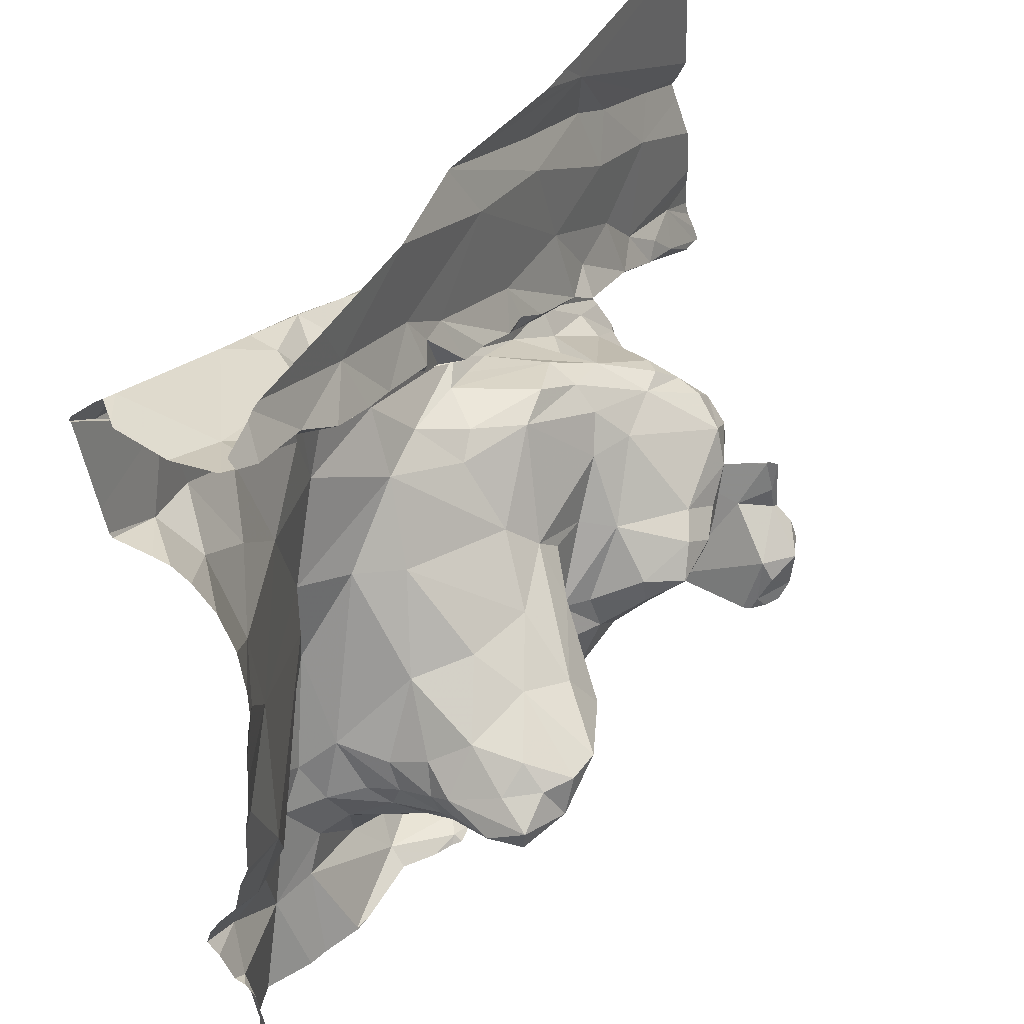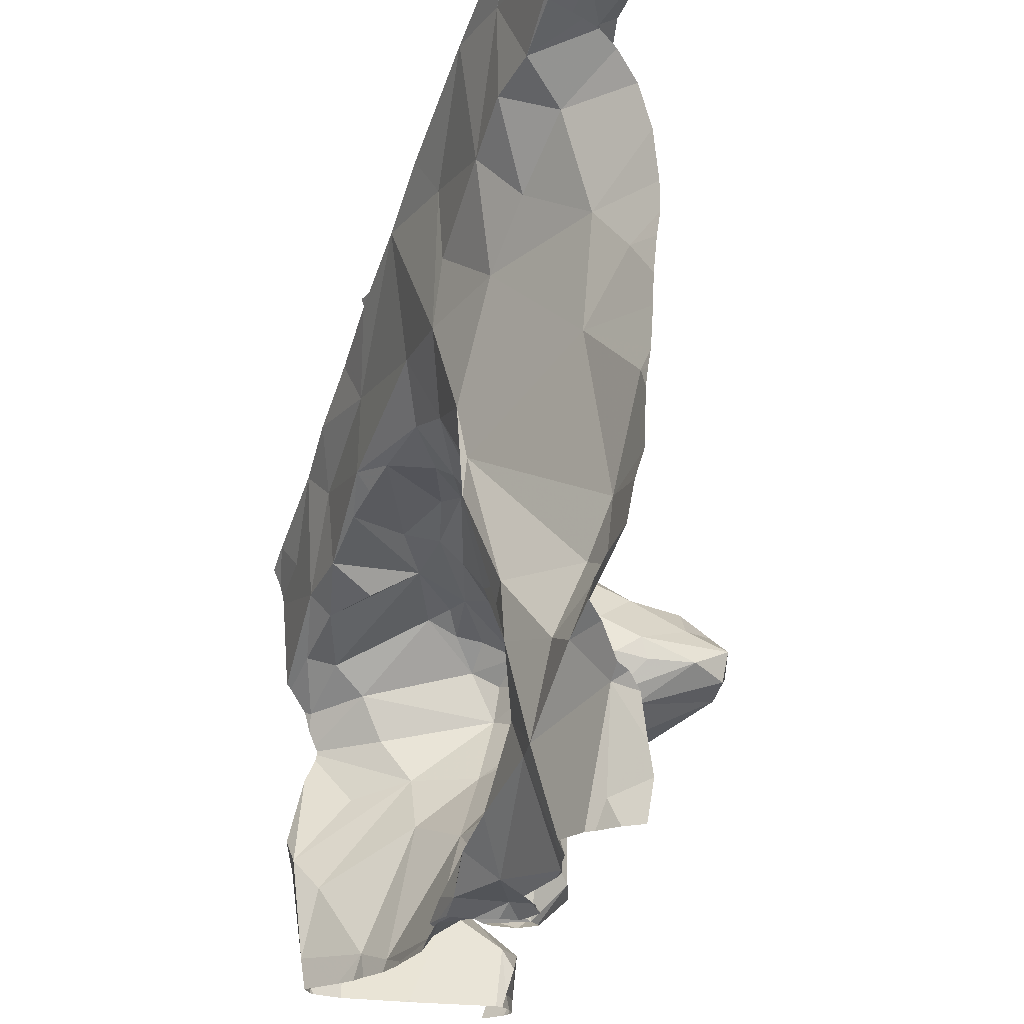
<metadata>
{"format":"obj","ext":"obj","renderer":"f3d","projection":"perspective","resolution":1024,"background":"white","views":[{"elev":44.6,"azim":110.4,"up":"+Y"},{"elev":-21.2,"azim":61.9,"up":"+Y"}]}
</metadata>
<code>
v -46.88 269.7 502.8
v -46.88 269.7 502.9
v -46.88 269.7 502.9
v -47.54 270 502.6
v -48.63 268.1 502
v -48.65 268.2 502
v -48.02 270 502.5
v -48.05 270 502.5
v -46.95 270 502.9
v -48.68 268.1 502.5
v -48.74 268.4 502.6
v -46.88 269.7 502.8
v -46.88 269.8 502.9
v -46.88 269.5 502.7
v -46.88 269.6 502.7
v -48.67 268.1 502.3
v -47.54 270 502.6
v -46.9 270 502.9
v -48.79 268.5 502.1
v -48.75 268.3 502.2
v -46.88 268.9 502.7
v -48.77 268.4 502.1
v -48.65 268.2 502
v -48.72 268.1 502
v -48.71 268.2 502
v -46.98 270 502.6
v -48.46 268.1 502.5
v -48.65 268.2 502.6
v -48.26 268.1 502.5
v -48.35 268.1 502.5
v -48.78 268.3 502.1
v -46.88 270 502.8
v -46.93 270 502.9
v -48.79 270 502.4
v -48.66 268.3 502.5
v -48.5 268.5 502.4
v -48.26 270 502.5
v -46.9 270 502.9
v -47.29 268.1 502.6
v -48.69 270 502.4
v -46.88 270 502.9
v -47.81 270 502.6
v -47.79 270 502.6
v -47.8 268.1 502.4
v -47.71 268.1 502.6
v -47.66 268.3 502.5
v -47.78 268.3 502.4
v -47.84 268.2 502.4
v -47.92 268.4 502.4
v -47.71 268.2 502.4
v -47.45 268.3 502.6
v -47.67 268.2 502.6
v -47.6 268.3 502.4
v -47.69 268.3 502.4
v -47.58 268.2 502.7
v -47.52 268.1 502.7
v -47.68 268.1 502.7
v -47.25 270 502.6
v -47.84 268.1 502.6
v -47.75 268.1 502.7
v -48.06 268.1 502.5
v -47.79 270 502.6
v -47.96 268.2 502.4
v -47.67 268.1 502.6
v -47.58 270 502.6
v -47.54 270 502.6
v -47.79 270 502.6
v -48.12 270 502.5
v -47.01 270 502.6
v -47.62 268.1 502.5
v -47.04 270 502.6
v -47.78 268.1 502.6
v -47.77 268.2 502.4
v -47.89 268.2 502.5
v -47.99 268.4 502.3
v -47.66 268.4 502.4
v -48.19 270 502.5
v -47.65 268.2 502.7
v -47.31 268.4 502.7
v -47.26 268.3 502.7
v -47.25 268.5 502.8
v -47.16 268.3 502.8
v -47.83 268.1 502.5
v -47.37 268.4 502.7
v -47.46 268.2 502.7
v -48.31 268.4 502.3
v -47.47 268.4 502.4
v -48.65 270 502.4
v -48.73 270 502.4
v -46.95 268.1 502.7
v -46.92 268.3 502.7
v -46.98 268.4 502.8
v -48.62 268.1 502.1
v -48.62 268.1 502.1
v -48.65 268.1 502
v -46.88 268.4 502.7
v -46.88 268.8 502.7
v -46.88 268.6 502.8
v -46.88 269.2 502.7
v -46.88 269.3 502.6
v -48.7 268.6 502.4
v -46.88 269.6 502.7
v -48.59 268.6 502.3
v -48.66 268.7 502.4
v -48.49 268.8 502.1
v -48.51 268.8 502.1
v -48.53 268.9 502.2
v -48.26 269.1 502.5
v -48.36 269.1 502.4
v -48.4 268.9 502.1
v -48.46 268.9 502.2
v -48.24 268.7 502.1
v -48.29 268.8 502.1
v -48.31 268.7 502.1
v -48.37 268.8 502.1
v -48.68 268.9 502.6
v -48.54 269 502.6
v -48.77 268.8 502.5
v -48.49 269 502.3
v -48.64 268.9 502.5
v -48.65 268.8 502.4
v -48.51 269 502.6
v -48.36 269 502.3
v -48.23 269.1 502.4
v -48.21 269 502.4
v -48.43 269 502.3
v -48.21 268.7 502.1
v -48.21 268.8 502.1
v -48.48 269 502.3
v -48.14 268.8 502.1
v -48.46 268.6 502.2
v -48.23 269 502.3
v -48.41 269 502.5
v -48.38 269.1 502.7
v -48.23 269.1 502.7
v -47.39 268.6 502.6
v -47.49 268.8 502.6
v -47.38 268.6 502.7
v -47.95 268.8 502.4
v -47.89 268.9 502.4
v -48.04 268.7 502.2
v -48 268.6 502.3
v -48.04 268.6 502.2
v -47.09 268.5 502.8
v -48.02 269.1 502.5
v -47.84 269 502.5
v -48.01 268.6 502.3
v -47.61 268.6 502.2
v -47.76 268.5 502.3
v -47.71 268.6 502.2
v -47.88 268.6 502.4
v -47.94 268.7 502.4
v -47.86 268.7 502.3
v -47.34 268.6 502.4
v -47.38 268.5 502.5
v -47.31 268.6 502.3
v -47.36 268.6 502.5
v -48.08 268.7 502.1
v -47.57 268.4 502.3
v -47.33 268.5 502.7
v -47.37 268.5 502.6
v -47.43 269.1 502.8
v -47.41 268.9 502.8
v -47.34 268.6 502.4
v -47.32 268.6 502.2
v -47.36 268.6 502.3
v -47.43 268.7 502.4
v -47.58 268.8 502.5
v -47.86 268.5 502.4
v -47.39 268.7 502.5
v -47.62 269 502.6
v -47.73 268.8 502.4
v -47.41 268.9 502.8
v -47.4 268.5 502.2
v -47.43 268.7 502.3
v -47.57 268.8 502.3
v -47.39 268.5 502.4
v -47.42 268.4 502.5
v -48.06 268.8 502.4
v -48.09 268.5 502.3
v -47.85 268.8 502.3
v -48.09 268.8 502.3
v -48.15 269 502.4
v -48.12 268.6 502.2
v -47.66 268.7 502.3
v -47.53 268.7 502.1
v -47.33 268.5 502.2
v -47.42 268.6 502.2
v -47.4 268.6 502.2
v -47.46 268.7 502.2
v -47.31 268.6 502.8
v -47.38 268.5 502.6
v -47.38 268.5 502.6
v -47.55 269 502.7
v -47.72 269.2 502.7
v -47.27 268.6 502.8
v -47.07 268.6 502.7
v -47.01 268.7 502.7
v -47.07 269.1 502.7
v -48.67 268.1 502.3
v -48.67 268.1 502.3
v -48.68 268.1 502.5
v -46.91 269 502.7
v -48.67 268.1 502.6
v -46.97 268.6 502.7
v -48.66 268.1 502.3
v -48.69 268.1 502.5
v -48.48 268.1 502.5
v -46.88 268.6 502.7
v -46.88 269 502.7
v -46.88 270 502.6
v -46.88 268.4 502.8
v -46.88 268.4 502.8
v -46.88 268.2 502.7
v -48.72 269.2 502.6
v -46.88 268.3 502.7
v -46.88 268.5 502.8
v -46.88 268.7 502.7
v -48.69 269.3 502.4
v -46.88 268.2 502.7
v -46.88 268.5 502.8
v -46.88 269 502.7
v -48.73 270 502.4
v -48.48 269.3 502.7
v -48.38 269.2 502.7
v -48.44 269.3 502.4
v -48.42 269.3 502.4
v -48.31 269.3 502.5
v -48.73 269.2 502.3
v -48.64 269.2 502.3
v -48.58 269.2 502.4
v -48.66 269.6 502.4
v -48.34 269.8 502.5
v -48.36 269.6 502.4
v -48.45 269.7 502.5
v -48.37 269.3 502.5
v -48.47 269.3 502.7
v -48.54 269.2 502.5
v -48.55 269.2 502.5
v -48.63 269.2 502.5
v -48.4 269.5 502.4
v -48.25 269.4 502.4
v -48.3 269.4 502.6
v -48.65 269.3 502.6
v -48.26 269.9 502.5
v -48.78 269.1 502.3
v -48.57 269.6 502.4
v -48.09 269.9 502.5
v -48.09 269.8 502.5
v -48.22 269.4 502.4
v -48.23 269.4 502.5
v -48.54 269.2 502.4
v -48.5 269.3 502.4
v -48.15 269.6 502.5
v -48.64 269.1 502.6
v -48.13 269.2 502.7
v -48.58 269.3 502.4
v -48.17 269.4 502.4
v -48.28 269.4 502.7
v -48.32 269.4 502.7
v -48.12 269.5 502.7
v -48.09 269.4 502.7
v -47.51 269.6 502.8
v -47.54 269.3 502.8
v -47.76 269.6 502.8
v -48.01 269.5 502.5
v -48.04 269.4 502.5
v -48.13 269.4 502.6
v -48.06 269.4 502.6
v -47.74 269.6 502.5
v -47.99 269.4 502.6
v -47.93 269.5 502.5
v -47.4 269.7 502.5
v -47.41 269.7 502.6
v -47.54 269.7 502.5
v -47.72 269.7 502.8
v -47.59 269.6 502.7
v -47.56 269.7 502.8
v -47.28 269.8 502.9
v -47.41 269.8 502.8
v -47.3 269.8 502.9
v -48 269.5 502.7
v -47.84 269.9 502.5
v -47.93 269.6 502.5
v -48.12 269.2 502.5
v -47.87 269.5 502.5
v -47.66 269.7 502.5
v -47.75 269.6 502.5
v -47.28 269.6 502.8
v -47.5 269.4 502.8
v -47.93 269.5 502.5
v -47.67 269.6 502.5
v -47.56 269.7 502.5
v -47.53 269.7 502.6
v -47.31 269.8 502.5
v -47.25 269.8 502.6
v -47.35 269.7 502.6
v -47.2 269.8 502.6
v -47.32 269.8 502.7
v -47.4 269.8 502.8
v -47.44 269.7 502.7
v -47.3 269.9 502.6
v -47.54 269.8 502.6
v -47.59 269.7 502.5
v -47.63 269.6 502.5
v -47.39 269.7 502.7
v -47.94 269.2 502.6
v -47.85 269.2 502.7
v -47.87 269.1 502.6
v -48.03 269.2 502.7
v -47.77 269.3 502.8
v -48.13 269.1 502.7
v -47.58 269.7 502.8
v -47.97 269.5 502.8
v -48.15 269.5 502.7
v -47.1 269.8 502.6
v -47.14 269.6 502.9
v -47.18 269.4 502.8
v -47.32 269.3 502.8
v -47.03 269.3 502.7
v -47.11 269.8 502.9
v -47.02 269.9 502.7
v -47.03 269.6 502.8
v -48.43 268.1 502.5
v -48.53 268.1 502.5
v -46.95 269.2 502.7
v -48.26 268.1 502.5
v -48.68 268.1 502
v -48.73 268.1 502
v -48.75 268.1 502
v -48.35 268.1 502.5
v -47.01 269.6 502.9
v -47.54 270 502.6
v -47.11 269.9 502.6
v -46.98 270 502.9
v -46.94 269.9 502.6
v -47.28 268.1 502.6
v -48.71 268.1 502
v -46.89 269.9 502.6
v -46.95 269.9 502.9
v -47.29 268.1 502.6
v -48.63 268.1 502.6
v -48.26 268.1 502.5
v -48.79 268.4 502.6
v -48.79 268.5 502.6
v -48.79 268.3 502.5
v -48.79 268.3 502.4
v -48.79 268.4 502.4
v -48.79 268.4 502.1
v -48.79 268.3 502.4
v -48.79 268.4 502.6
v -48.79 268.3 502.4
v -48.79 268.4 502.1
v -48.79 268.5 502.1
v -48.79 268.2 502
v -48.79 268.3 502
v -48.79 268.3 502.1
v -46.95 270 502.6
v -48.79 268.2 502
v -48.77 270 502.4
v -48.79 268.4 502.6
v -48.79 268.7 502.5
v -48.79 268.7 502.5
v -48.79 268.7 502.5
v -48.79 268.9 502.6
v -48.79 268.8 502.5
v -48.79 268.7 502.5
v -48.79 268.6 502.5
v -48.79 268.8 502.5
v -48.79 268.5 502.1
v -48.79 268.5 502.1
v -48.79 268.5 502.1
v -48.79 268.9 502.6
v -48.79 269.1 502.6
v -48.79 269.2 502.6
v -48.79 269.1 502.6
v -48.79 269.3 502.4
v -48.79 269.2 502.4
v -48.79 269.2 502.4
v -48.79 269.2 502.6
v -48.79 269.2 502.6
v -48.79 269.9 502.4
v -48.79 269.8 502.4
v -48.79 269.2 502.3
v -48.79 269.2 502.6
v -48.79 269.2 502.6
v -48.79 269.6 502.4
v -48.79 269.1 502.3
v -48.79 269.5 502.4
v -48.79 269.6 502.4
v -48.79 269.1 502.4
v -48.79 269.1 502.5
v -48.79 269.1 502.6
v -48.79 269.6 502.4
v -48.79 269.1 502.4
v -48.79 269.1 502.4
v -48.79 269.3 502.4
v -48.79 269.5 502.4
v -48.79 269.9 502.4
v -46.88 269.1 502.7
v -46.88 269.4 502.6
v -46.88 269.2 502.7
v -46.88 269.9 502.7
v -46.88 269.9 502.6
v -46.88 270 502.6
v -46.88 269.9 502.6
v -46.88 269.9 502.7
v -46.88 270 502.9
v -46.88 270 502.9
v -47.74 268.1 502.5
v -47.77 268.1 502.5
v -47.7 268.1 502.5
v -47.7 268.1 502.5
v -47.7 268.1 502.5
v -47.72 268.1 502.5
v -47.84 268.1 502.6
v -47.82 268.1 502.7
v -47.96 268.1 502.6
v -48.25 268.1 502.5
v -47.71 268.1 502.6
v -47.74 268.1 502.6
v -47.6 268.1 502.5
v -47.62 268.1 502.5
v -47.63 268.1 502.5
v -47.67 268.1 502.5
v -47.32 268.1 502.6
v -47.77 268.1 502.6
v -47.78 268.1 502.5
v -47.78 268.1 502.5
v -47.76 268.1 502.5
v -47.78 268.1 502.7
v -47.74 268.1 502.7
v -47.56 268.1 502.6
v -47.5 268.1 502.6
v -47.7 268.1 502.5
v -48.09 268.1 502.5
v -47.16 268.1 502.7
v -47.2 268.1 502.7
v -47.73 268.1 502.5
v -47.06 268.1 502.8
v -46.92 268.1 502.7
v -46.97 268.1 502.8
v -46.99 268.1 502.8
v -46.89 268.1 502.7
v -48.69 268.1 502.5
v -48.79 268.1 502
v -46.88 268.1 502.7
f 6 5 94
f 419 29 343
f 418 61 436
f 19 20 348
f 20 19 22
f 24 23 25
f 202 347 445
f 16 6 93
f 29 30 331
f 350 16 201
f 6 31 25
f 31 6 20
f 23 6 25
f 31 20 22
f 6 23 5
f 409 321 13
f 5 23 24
f 356 31 357
f 408 340 321
f 95 24 328
f 24 25 355
f 325 28 342
f 28 10 204
f 351 28 361
f 28 11 344
f 35 11 28
f 27 35 28
f 30 27 324
f 35 27 36
f 27 30 36
f 20 6 16
f 31 22 353
f 348 16 352
f 45 46 412
f 48 47 49
f 52 51 53
f 54 46 53
f 56 55 57
f 60 59 416
f 416 61 418
f 52 46 45
f 63 48 49
f 46 52 53
f 412 50 414
f 52 72 60
f 47 48 73
f 61 74 63
f 46 54 50
f 74 61 59
f 50 47 73
f 54 47 50
f 49 75 63
f 47 54 76
f 54 53 76
f 51 78 55
f 52 78 51
f 83 72 427
f 411 83 429
f 72 52 45
f 57 60 417
f 427 45 430
f 78 52 60
f 55 78 57
f 72 59 60
f 57 64 56
f 60 57 78
f 74 59 83
f 55 56 85
f 421 57 432
f 56 70 433
f 425 64 435
f 59 72 83
f 80 79 85
f 79 84 85
f 80 85 56
f 85 51 55
f 437 80 438
f 80 82 79
f 80 39 337
f 82 81 79
f 74 83 44
f 84 51 85
f 61 63 86
f 30 29 61
f 86 30 61
f 426 56 434
f 63 75 86
f 63 74 48
f 87 53 51
f 74 44 48
f 73 44 410
f 415 73 439
f 64 70 56
f 61 29 419
f 39 80 56
f 73 48 44
f 442 91 443
f 91 82 440
f 82 91 92
f 220 90 214
f 417 60 416
f 416 59 61
f 101 103 362
f 362 104 364
f 106 105 107
f 107 110 111
f 114 113 115
f 118 116 365
f 106 104 103
f 106 115 105
f 119 109 120
f 364 121 367
f 11 35 103
f 122 120 109
f 109 123 124
f 123 125 124
f 415 50 73
f 11 101 363
f 121 107 119
f 123 109 126
f 109 119 126
f 113 127 128
f 123 126 129
f 107 121 106
f 107 129 119
f 119 129 126
f 111 123 129
f 127 130 128
f 115 106 114
f 128 110 115
f 33 340 38
f 131 36 86
f 132 123 110
f 107 105 110
f 110 105 115
f 115 113 128
f 114 112 127
f 113 114 127
f 354 19 372
f 109 133 122
f 367 118 369
f 118 120 116
f 118 121 120
f 365 117 373
f 116 120 122
f 122 134 117
f 122 117 116
f 109 134 133
f 133 134 122
f 135 134 109
f 123 132 125
f 103 131 106
f 111 129 107
f 112 114 131
f 86 112 131
f 120 121 119
f 103 101 11
f 121 104 106
f 110 123 111
f 36 103 35
f 106 131 114
f 36 131 103
f 86 36 30
f 137 136 138
f 142 141 143
f 140 146 145
f 149 148 150
f 75 49 151
f 152 151 153
f 155 154 156
f 155 157 154
f 143 141 158
f 160 138 161
f 173 163 162
f 153 151 149
f 147 151 152
f 165 164 166
f 167 137 168
f 151 169 149
f 137 167 170
f 168 171 172
f 165 156 164
f 154 164 156
f 149 169 47
f 164 154 157
f 164 157 170
f 174 159 87
f 175 167 176
f 155 177 178
f 164 167 166
f 49 169 151
f 49 47 169
f 147 75 151
f 139 179 152
f 180 147 143
f 147 142 143
f 181 139 153
f 140 139 181
f 182 132 128
f 140 179 139
f 183 140 145
f 152 153 139
f 183 179 140
f 132 183 125
f 183 145 125
f 182 142 152
f 112 184 158
f 152 142 147
f 149 47 76
f 150 153 149
f 180 75 147
f 180 184 86
f 130 141 182
f 179 182 152
f 182 141 142
f 128 130 182
f 183 132 182
f 132 110 128
f 182 179 183
f 185 181 150
f 186 185 150
f 187 156 165
f 159 148 149
f 87 177 174
f 187 174 177
f 53 87 159
f 149 76 159
f 177 155 156
f 156 187 177
f 165 188 187
f 188 174 187
f 165 166 189
f 148 159 174
f 148 188 186
f 174 188 148
f 188 190 186
f 130 158 141
f 188 189 190
f 165 189 188
f 158 184 143
f 158 130 127
f 127 112 158
f 160 81 191
f 160 79 81
f 155 192 193
f 136 170 157
f 178 192 155
f 138 194 137
f 136 193 138
f 192 178 84
f 51 178 87
f 51 84 178
f 160 161 192
f 160 84 79
f 171 195 146
f 173 194 138
f 194 173 162
f 194 171 137
f 144 81 82
f 173 138 191
f 81 144 196
f 144 197 196
f 196 173 191
f 138 160 191
f 163 173 196
f 81 196 191
f 150 148 186
f 181 185 140
f 171 168 137
f 159 76 53
f 136 137 170
f 172 185 176
f 176 168 172
f 184 112 86
f 150 181 153
f 185 172 140
f 84 160 192
f 171 146 172
f 146 140 172
f 75 180 86
f 168 176 167
f 167 164 170
f 177 87 178
f 190 175 176
f 186 190 176
f 167 175 166
f 143 184 180
f 175 189 166
f 176 185 186
f 193 157 155
f 193 136 157
f 193 161 138
f 194 195 171
f 196 197 163
f 197 198 163
f 190 189 175
f 193 192 161
f 212 91 213
f 414 50 415
f 144 82 92
f 197 205 198
f 198 205 209
f 413 45 412
f 205 92 217
f 205 144 92
f 198 199 163
f 203 198 97
f 412 46 50
f 144 205 197
f 38 340 408
f 198 203 199
f 411 44 83
f 32 407 18
f 407 322 335
f 34 399 360
f 406 339 404
f 410 44 411
f 405 336 339
f 225 224 117
f 227 226 228
f 230 229 231
f 117 134 225
f 234 233 235
f 237 236 238
f 238 239 240
f 242 241 227
f 243 236 237
f 244 240 385
f 236 228 226
f 245 223 383
f 246 219 384
f 389 232 390
f 249 248 233
f 239 238 236
f 250 228 251
f 240 239 231
f 236 226 239
f 253 252 227
f 228 250 227
f 245 232 235
f 242 254 241
f 360 399 89
f 337 39 341
f 230 231 252
f 255 215 376
f 215 255 224
f 135 256 134
f 230 219 246
f 252 239 226
f 246 229 230
f 231 239 252
f 252 226 227
f 232 245 387
f 252 257 230
f 240 231 229
f 391 229 395
f 247 253 241
f 404 339 403
f 395 246 396
f 219 257 253
f 230 257 219
f 403 339 322
f 227 250 242
f 232 247 235
f 242 250 258
f 233 234 249
f 253 227 241
f 234 241 254
f 241 234 247
f 234 235 247
f 397 247 398
f 377 253 397
f 341 39 426
f 260 259 237
f 259 243 237
f 380 244 386
f 240 244 238
f 251 228 236
f 134 256 225
f 244 237 238
f 243 259 261
f 260 225 262
f 237 215 224
f 225 260 224
f 225 256 262
f 255 117 224
f 109 108 135
f 374 255 393
f 237 224 260
f 259 260 261
f 124 108 109
f 253 257 252
f 243 251 236
f 237 244 215
f 264 263 265
f 251 258 250
f 267 266 258
f 269 268 243
f 271 270 272
f 267 258 251
f 274 273 275
f 277 276 278
f 279 281 280
f 271 282 277
f 284 283 254
f 283 249 254
f 234 254 249
f 269 271 267
f 284 254 258
f 266 284 258
f 108 124 285
f 268 269 267
f 284 286 287
f 288 287 286
f 290 289 263
f 286 291 272
f 272 291 266
f 266 267 272
f 267 271 272
f 286 272 270
f 291 284 266
f 284 291 286
f 288 270 292
f 270 288 286
f 287 288 292
f 275 293 294
f 295 297 296
f 298 296 299
f 300 301 278
f 298 302 295
f 299 296 297
f 294 292 270
f 298 295 296
f 162 195 194
f 251 243 268
f 293 304 305
f 294 293 305
f 274 306 297
f 273 303 275
f 302 273 295
f 294 274 275
f 297 295 273
f 292 305 304
f 283 284 287
f 304 293 275
f 277 294 270
f 308 307 309
f 310 307 308
f 271 277 270
f 311 195 264
f 265 313 276
f 294 305 292
f 314 262 265
f 262 256 311
f 271 269 261
f 261 315 282
f 261 269 243
f 135 312 256
f 135 108 312
f 308 256 310
f 256 312 310
f 195 311 308
f 311 256 308
f 262 314 315
f 313 265 263
f 315 261 260
f 315 260 262
f 278 313 280
f 265 276 314
f 264 265 311
f 277 278 301
f 276 277 282
f 299 306 301
f 298 299 316
f 317 289 318
f 195 162 264
f 318 289 319
f 289 290 319
f 319 290 264
f 300 280 281
f 320 319 199
f 289 317 321
f 279 289 321
f 299 300 322
f 313 263 279
f 264 290 263
f 162 319 264
f 289 279 263
f 279 280 313
f 280 300 278
f 314 282 315
f 276 313 278
f 314 276 282
f 265 262 311
f 163 199 162
f 304 287 292
f 251 268 267
f 303 283 287
f 242 258 254
f 261 282 271
f 124 125 145
f 145 285 124
f 285 310 108
f 300 299 301
f 309 146 195
f 310 312 108
f 310 285 307
f 285 145 307
f 273 274 297
f 301 274 277
f 303 304 275
f 145 146 309
f 307 145 309
f 287 304 303
f 299 297 306
f 195 308 309
f 274 294 277
f 301 306 274
f 323 317 318
f 162 199 319
f 319 320 318
f 323 318 320
f 332 317 323
f 199 326 320
f 332 323 102
f 338 24 329
f 342 28 204
f 323 320 14
f 33 335 340
f 321 317 332
f 321 332 3
f 199 203 222
f 320 326 100
f 343 29 327
f 326 199 400
f 402 326 400
f 235 233 245
f 88 245 37
f 322 316 299
f 249 283 62
f 66 302 58
f 42 248 43
f 248 249 67
f 302 334 69
f 302 298 334
f 303 273 302
f 316 334 298
f 333 303 302
f 281 322 300
f 62 333 65
f 303 333 283
f 281 279 335
f 322 281 335
f 245 233 248
f 316 322 336
f 18 335 9
f 279 321 340
f 336 405 358
f 405 339 406
f 403 322 407
f 69 336 26
f 329 24 330
f 334 316 336
f 322 339 336
f 335 279 340
f 328 24 338
f 38 408 41
f 407 335 18
f 408 321 409
f 26 336 358
f 344 11 345
f 330 24 359
f 345 11 368
f 401 320 100
f 346 10 351
f 347 10 346
f 327 29 331
f 400 199 222
f 348 20 16
f 349 19 348
f 331 30 324
f 347 350 207
f 13 321 3
f 17 333 66
f 351 10 28
f 352 16 350
f 15 323 14
f 353 22 354
f 14 320 401
f 325 27 28
f 354 22 19
f 355 25 356
f 1 332 12
f 8 245 7
f 356 25 31
f 357 31 353
f 330 359 446
f 3 332 2
f 2 332 1
f 359 24 355
f 324 27 208
f 361 28 344
f 208 27 325
f 362 103 104
f 363 101 362
f 12 332 102
f 102 323 15
f 364 104 121
f 7 245 42
f 365 116 117
f 366 118 365
f 4 333 17
f 100 326 99
f 367 121 118
f 99 326 402
f 368 11 363
f 369 118 366
f 206 16 93
f 370 19 371
f 207 350 201
f 21 203 97
f 371 19 349
f 372 19 370
f 97 198 218
f 373 117 374
f 200 16 206
f 374 117 255
f 98 205 217
f 375 215 381
f 376 215 375
f 217 92 221
f 377 219 253
f 378 219 377
f 65 333 4
f 379 219 378
f 218 198 209
f 209 205 98
f 380 215 244
f 381 215 380
f 201 16 200
f 382 223 399
f 383 223 382
f 221 92 212
f 384 219 379
f 210 203 21
f 204 10 202
f 385 240 392
f 386 244 385
f 202 10 347
f 387 245 383
f 222 203 210
f 388 246 384
f 213 91 96
f 389 247 232
f 71 302 69
f 95 5 24
f 390 232 394
f 212 92 91
f 391 240 229
f 392 240 391
f 69 334 336
f 393 255 376
f 96 91 216
f 394 232 387
f 216 91 220
f 395 229 246
f 396 246 388
f 93 6 94
f 397 253 247
f 214 90 441
f 94 5 95
f 398 247 389
f 68 245 8
f 399 223 89
f 220 91 90
f 420 64 421
f 43 248 67
f 421 64 57
f 422 70 423
f 42 245 248
f 423 70 424
f 58 302 71
f 424 70 425
f 425 70 64
f 426 39 56
f 66 333 302
f 427 72 45
f 428 83 427
f 77 245 68
f 429 83 428
f 430 45 413
f 431 57 417
f 67 249 62
f 62 283 333
f 432 57 431
f 433 70 422
f 434 56 433
f 37 245 77
f 435 64 420
f 436 61 419
f 437 82 80
f 40 223 88
f 88 223 245
f 438 80 337
f 439 73 410
f 440 82 437
f 89 223 40
f 441 90 442
f 442 90 91
f 443 91 440
f 9 335 33
f 444 214 441
f 358 405 211
f 445 347 207
f 447 214 444

</code>
